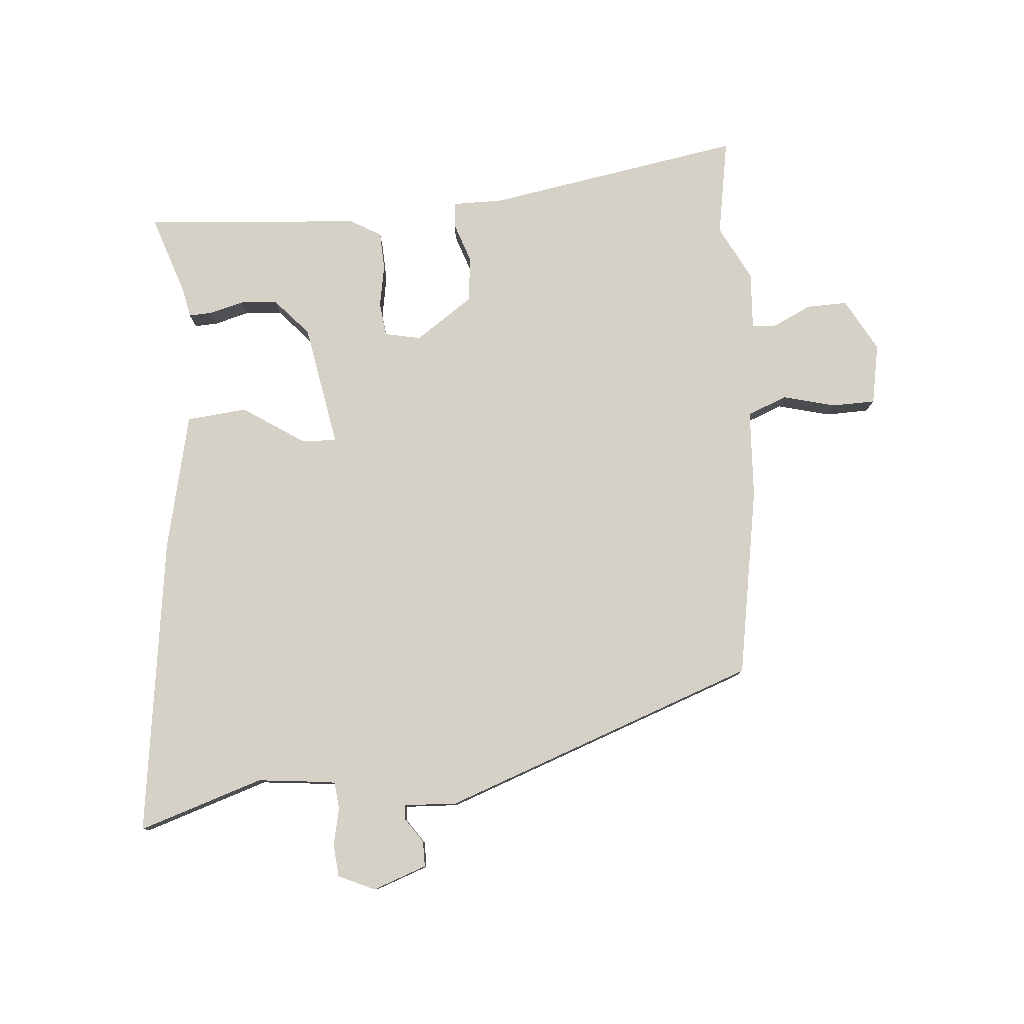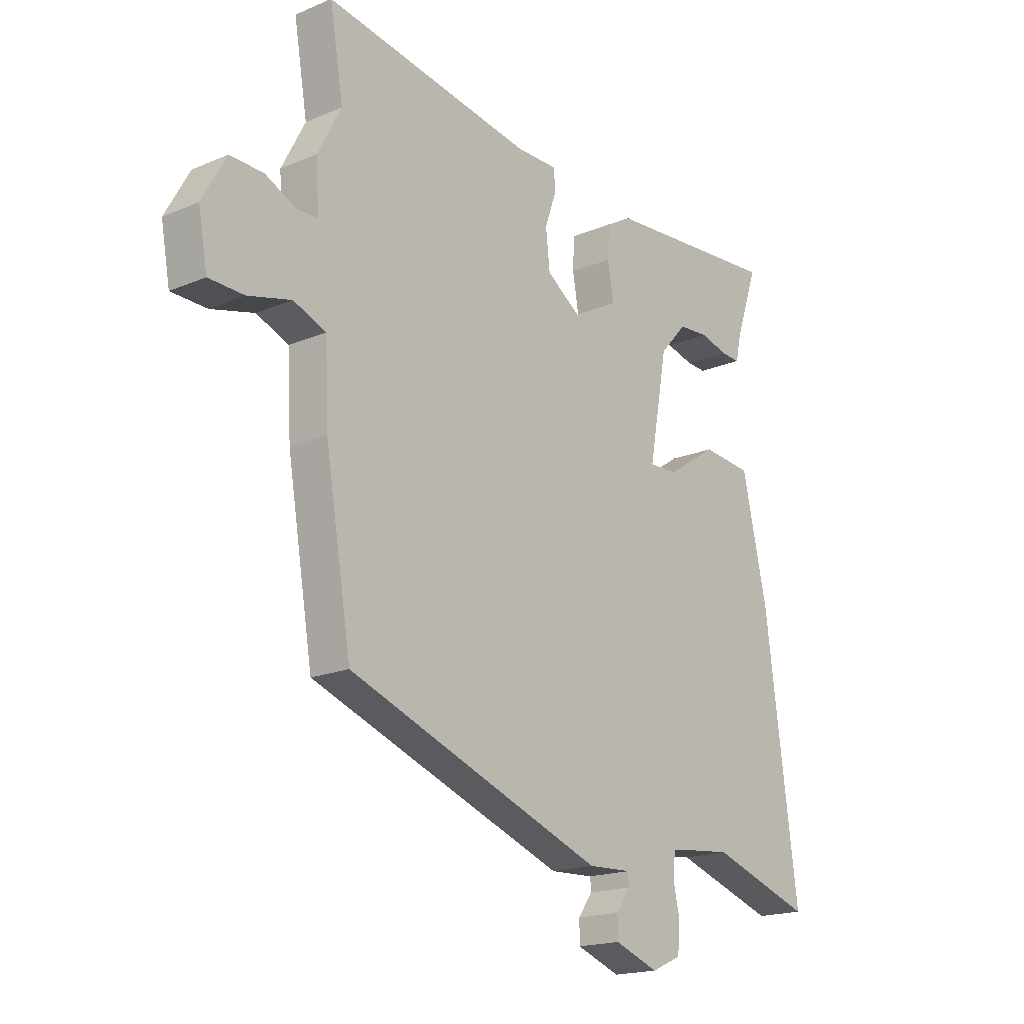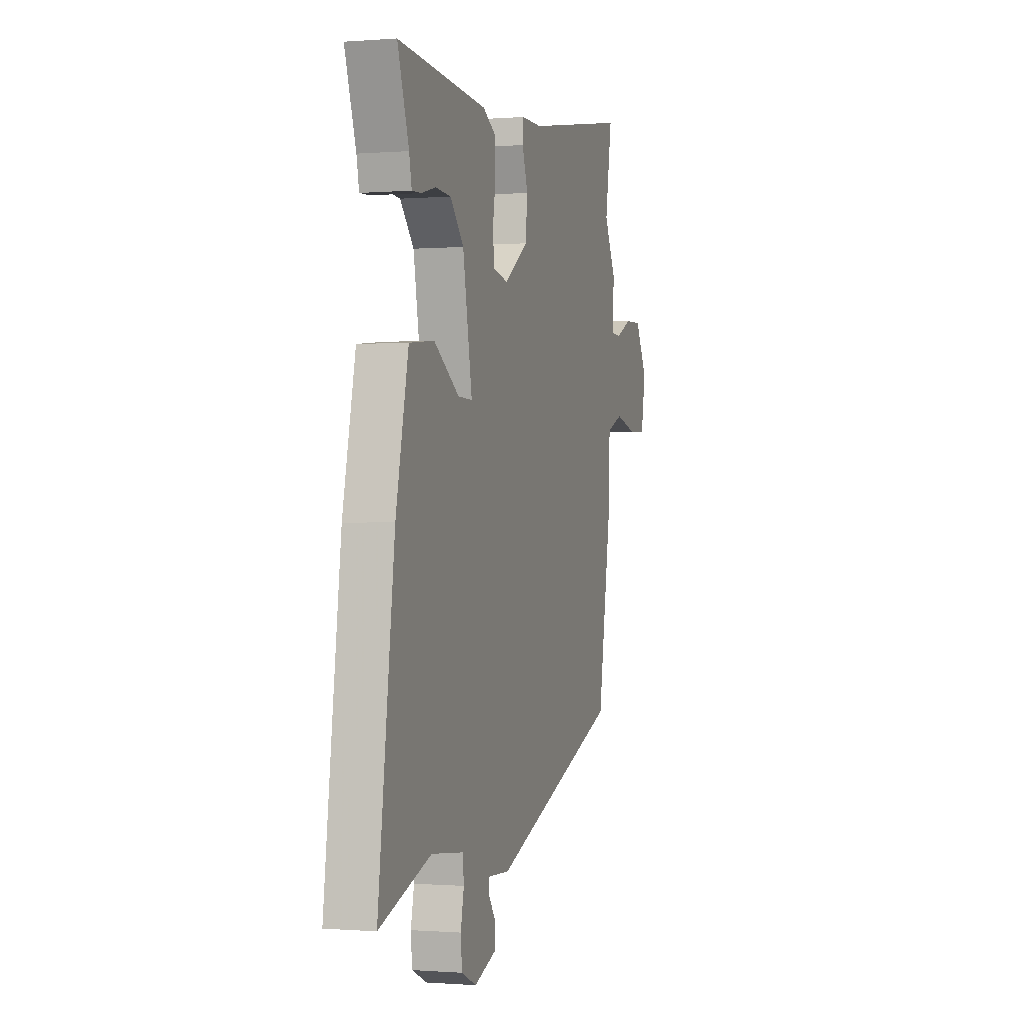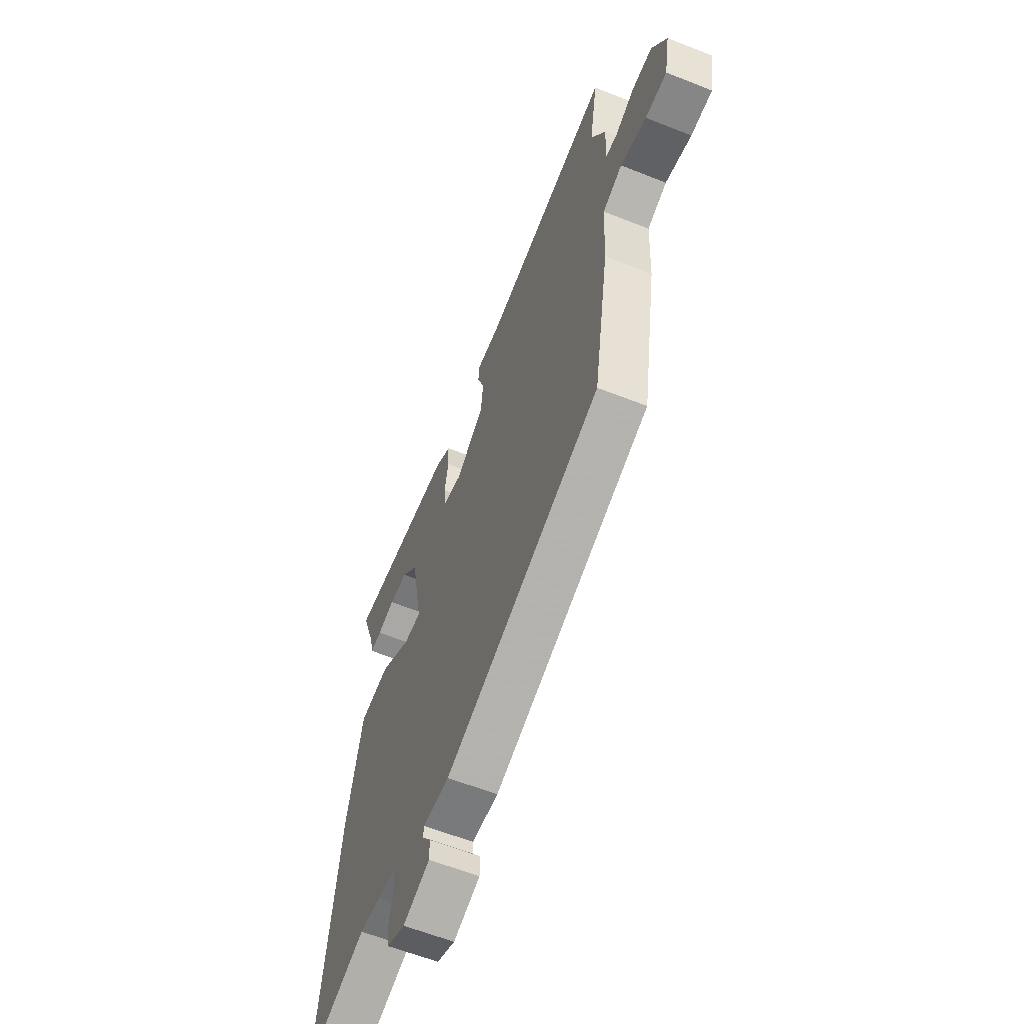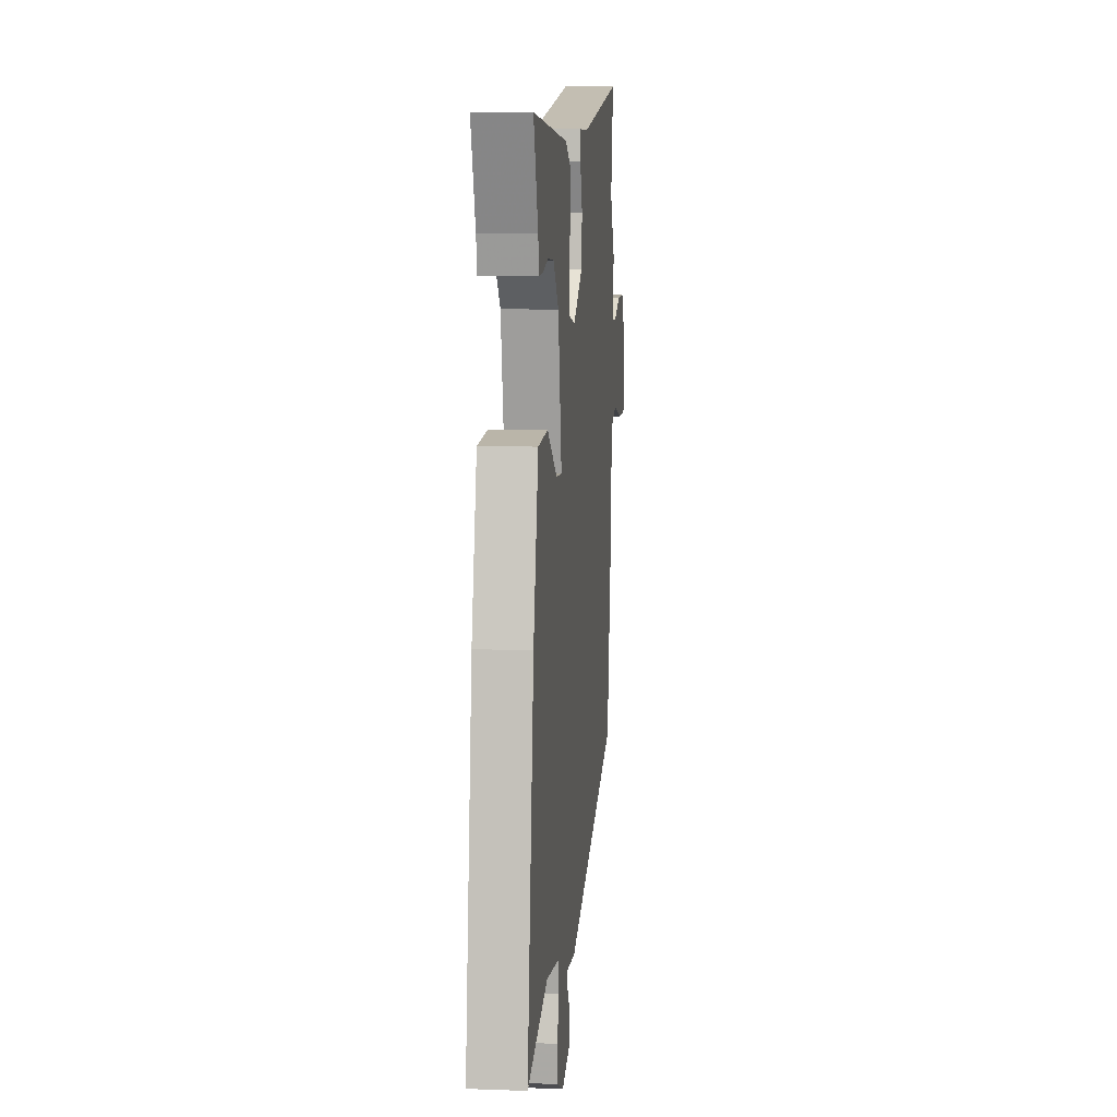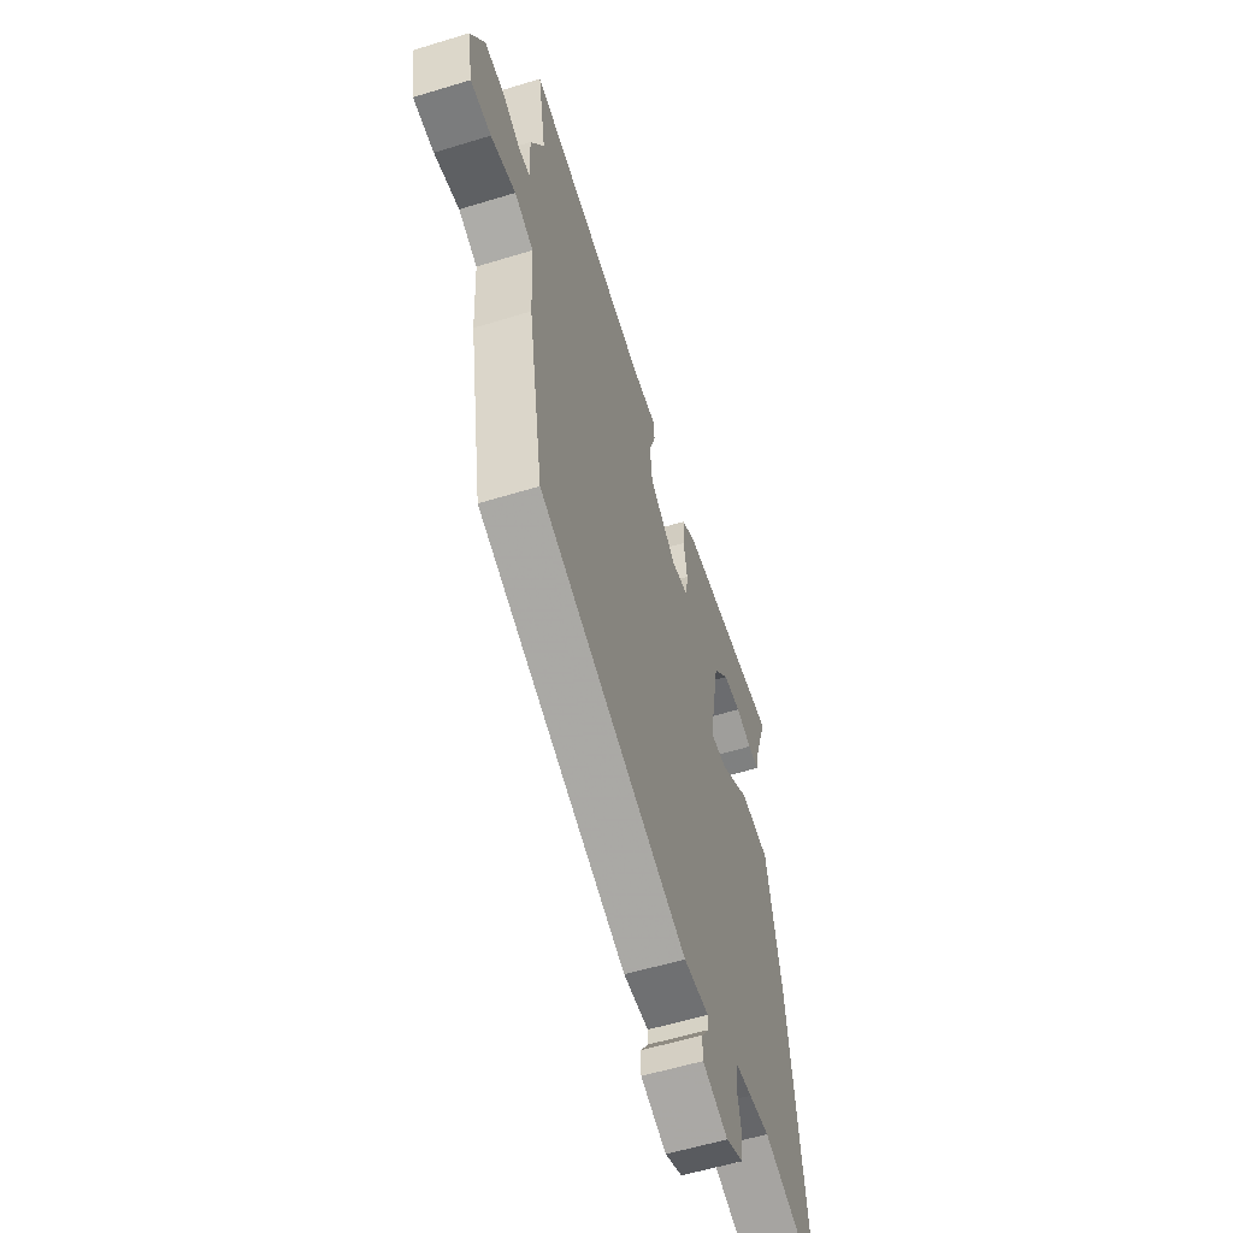
<metadata>
{"format":"obj","ext":"obj","renderer":"f3d","projection":"perspective","resolution":1024,"background":"white","views":[{"elev":79.5,"azim":175.5,"up":"+Y"},{"elev":-18.1,"azim":-50.5,"up":"+Z"},{"elev":-0.5,"azim":106.8,"up":"+Z"},{"elev":-60.6,"azim":-112.1,"up":"+Z"},{"elev":8.0,"azim":95.9,"up":"+Z"},{"elev":-57.2,"azim":-72.3,"up":"+Z"}]}
</metadata>
<code>
v -0.493 0.07 0.458
v -0.52 0.07 0.617
v -0.101 0.07 0.545
v -0.018 0.07 0.545
v -0.015 0.07 0.504
v -0.038 0.07 0.438
v -0.03 0.07 0.364
v 0.064 0.07 0.299
v 0.123 0.07 0.311
v 0.13 0.07 0.366
v 0.118 0.07 0.436
v 0.121 0.07 0.498
v 0.172 0.07 0.527
v 0.527 0.07 0.553
v 0.482 0.07 0.421
v 0.472 0.07 0.373
v 0.434 0.07 0.375
v 0.378 0.07 0.39
v 0.317 0.07 0.386
v 0.263 0.07 0.326
v 0.226 0.07 0.124
v 0.283 0.07 0.126
v 0.384 0.07 0.192
v 0.483 0.07 0.182
v 0.533 0.07 -0.042
v 0.598 0.07 -0.532
v 0.394 0.07 -0.465
v 0.324 0.07 -0.472
v 0.265 0.07 -0.479
v 0.26 0.07 -0.524
v 0.273 0.07 -0.584
v 0.268 0.07 -0.638
v 0.208 0.07 -0.665
v 0.12 0.07 -0.633
v 0.12 0.07 -0.591
v 0.148 0.07 -0.551
v 0.147 0.07 -0.527
v 0.06 0.07 -0.531
v -0.454 0.07 -0.342
v -0.506 0.07 -0.032
v -0.513 0.07 0.113
v -0.578 0.07 0.139
v -0.664 0.07 0.117
v -0.735 0.07 0.119
v -0.753 0.07 0.218
v -0.705 0.07 0.304
v -0.638 0.07 0.302
v -0.575 0.07 0.272
v -0.535 0.07 0.274
v -0.54 0.07 0.368
v -0.493 0 0.458
v -0.52 0 0.617
v -0.101 0 0.545
v -0.018 0 0.545
v -0.015 0 0.504
v -0.038 0 0.438
v -0.03 0 0.364
v 0.064 0 0.299
v 0.123 0 0.311
v 0.13 0 0.366
v 0.118 0 0.436
v 0.121 0 0.498
v 0.172 0 0.527
v 0.527 0 0.553
v 0.482 0 0.421
v 0.472 0 0.373
v 0.434 0 0.375
v 0.378 0 0.39
v 0.317 0 0.386
v 0.263 0 0.326
v 0.226 0 0.124
v 0.283 0 0.126
v 0.384 0 0.192
v 0.483 0 0.182
v 0.533 0 -0.042
v 0.598 0 -0.532
v 0.394 0 -0.465
v 0.324 0 -0.472
v 0.265 0 -0.479
v 0.26 0 -0.524
v 0.273 0 -0.584
v 0.268 0 -0.638
v 0.208 0 -0.665
v 0.12 0 -0.633
v 0.12 0 -0.591
v 0.148 0 -0.551
v 0.147 0 -0.527
v 0.06 0 -0.531
v -0.454 0 -0.342
v -0.506 0 -0.032
v -0.513 0 0.113
v -0.578 0 0.139
v -0.664 0 0.117
v -0.735 0 0.119
v -0.753 0 0.218
v -0.705 0 0.304
v -0.638 0 0.302
v -0.575 0 0.272
v -0.535 0 0.274
v -0.54 0 0.368
f 49 50 1
f 45 46 47 48
f 45 48 49
f 42 43 44 45
f 41 42 45 49
f 38 39 40 41
f 37 38 41 49
f 33 34 35 36
f 33 36 37
f 30 31 32 33
f 29 30 33 37
f 24 25 26 27
f 22 23 24 27
f 21 22 27 28
f 15 16 17 18
f 15 18 19
f 14 15 19
f 13 14 19
f 10 11 12 13
f 9 10 13 19
f 3 4 5 6
f 1 2 3 6
f 1 6 7
f 29 37 49 1
f 21 28 29 1
f 9 19 20
f 8 9 20 21
f 1 7 8 21
f 51 100 99
f 98 97 96 95
f 99 98 95
f 95 94 93 92
f 99 95 92 91
f 91 90 89 88
f 99 91 88 87
f 86 85 84 83
f 87 86 83
f 83 82 81 80
f 87 83 80 79
f 77 76 75 74
f 77 74 73 72
f 78 77 72 71
f 68 67 66 65
f 69 68 65
f 69 65 64
f 69 64 63
f 63 62 61 60
f 69 63 60 59
f 56 55 54 53
f 56 53 52 51
f 57 56 51
f 51 99 87 79
f 51 79 78 71
f 70 69 59
f 71 70 59 58
f 71 58 57 51
f 1 51 52 2
f 2 52 53 3
f 3 53 54 4
f 4 54 55 5
f 5 55 56 6
f 6 56 57 7
f 7 57 58 8
f 8 58 59 9
f 9 59 60 10
f 10 60 61 11
f 11 61 62 12
f 12 62 63 13
f 13 63 64 14
f 14 64 65 15
f 15 65 66 16
f 16 66 67 17
f 17 67 68 18
f 18 68 69 19
f 19 69 70 20
f 20 70 71 21
f 21 71 72 22
f 22 72 73 23
f 23 73 74 24
f 24 74 75 25
f 25 75 76 26
f 26 76 77 27
f 27 77 78 28
f 28 78 79 29
f 29 79 80 30
f 30 80 81 31
f 31 81 82 32
f 32 82 83 33
f 33 83 84 34
f 34 84 85 35
f 35 85 86 36
f 36 86 87 37
f 37 87 88 38
f 38 88 89 39
f 39 89 90 40
f 40 90 91 41
f 41 91 92 42
f 42 92 93 43
f 43 93 94 44
f 44 94 95 45
f 45 95 96 46
f 46 96 97 47
f 47 97 98 48
f 48 98 99 49
f 49 99 100 50
f 50 100 51 1

</code>
